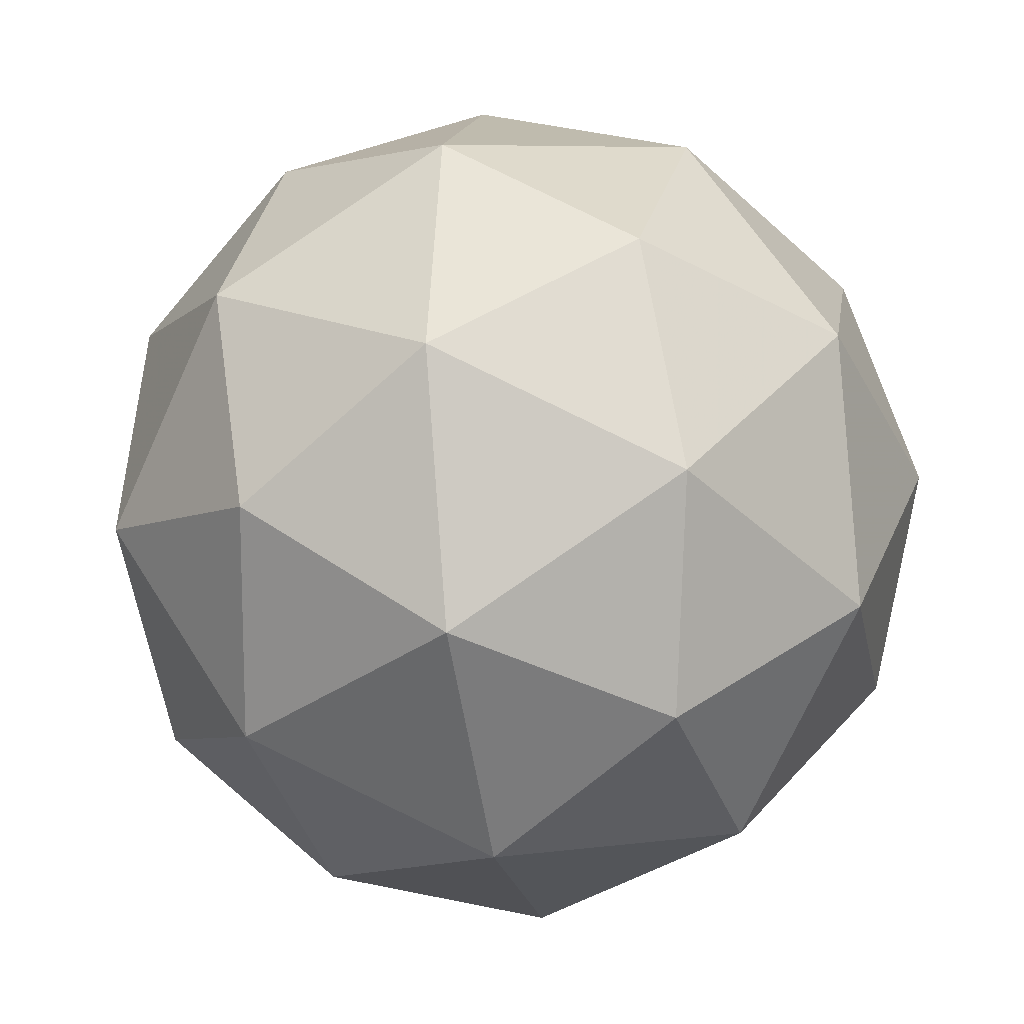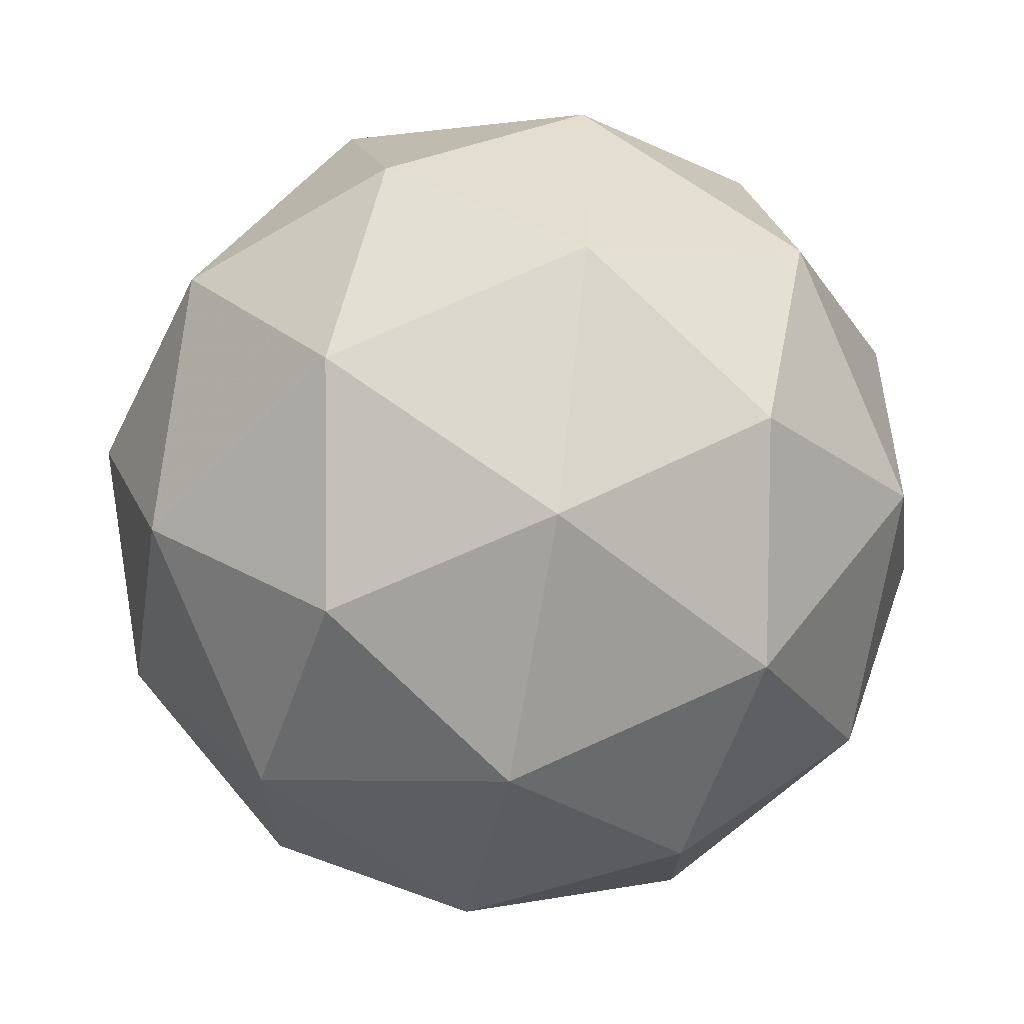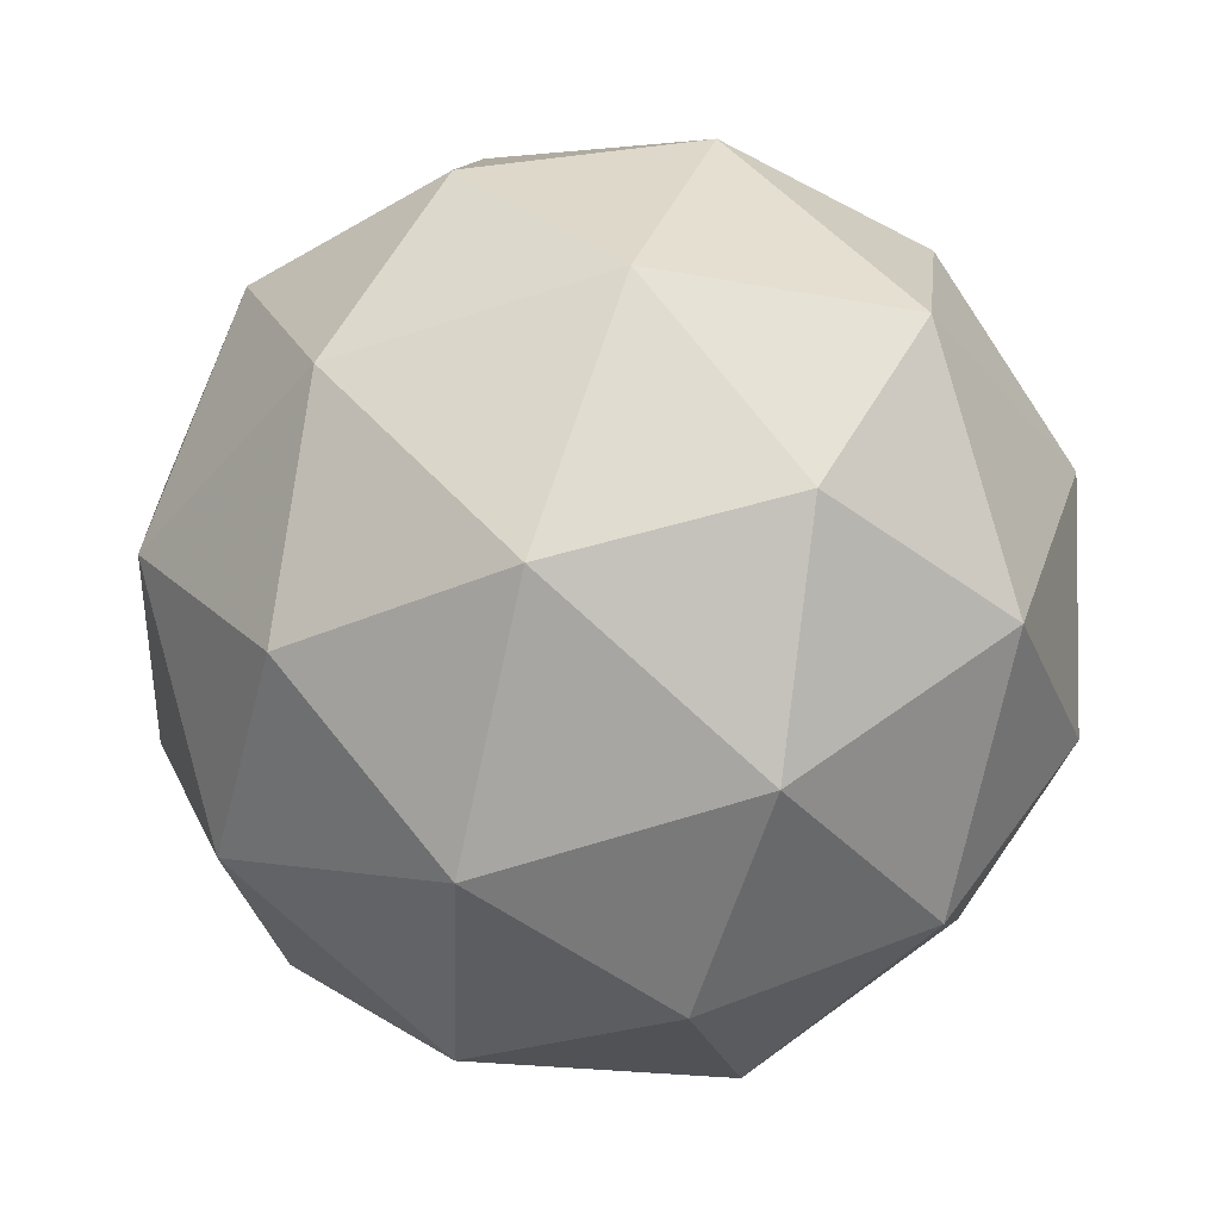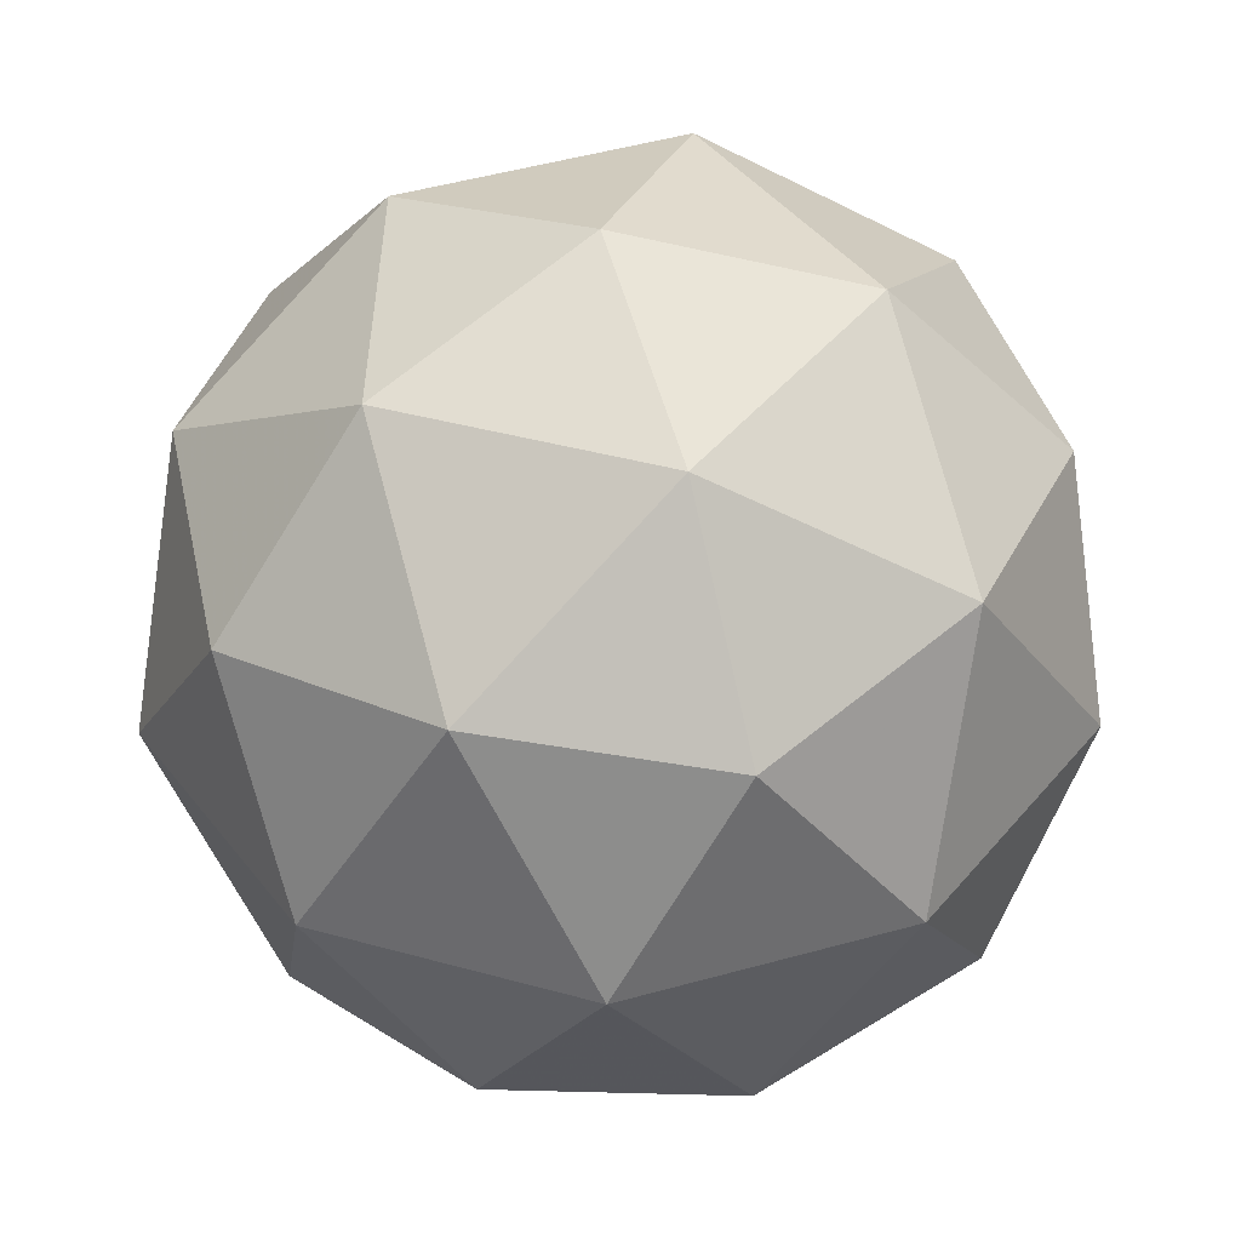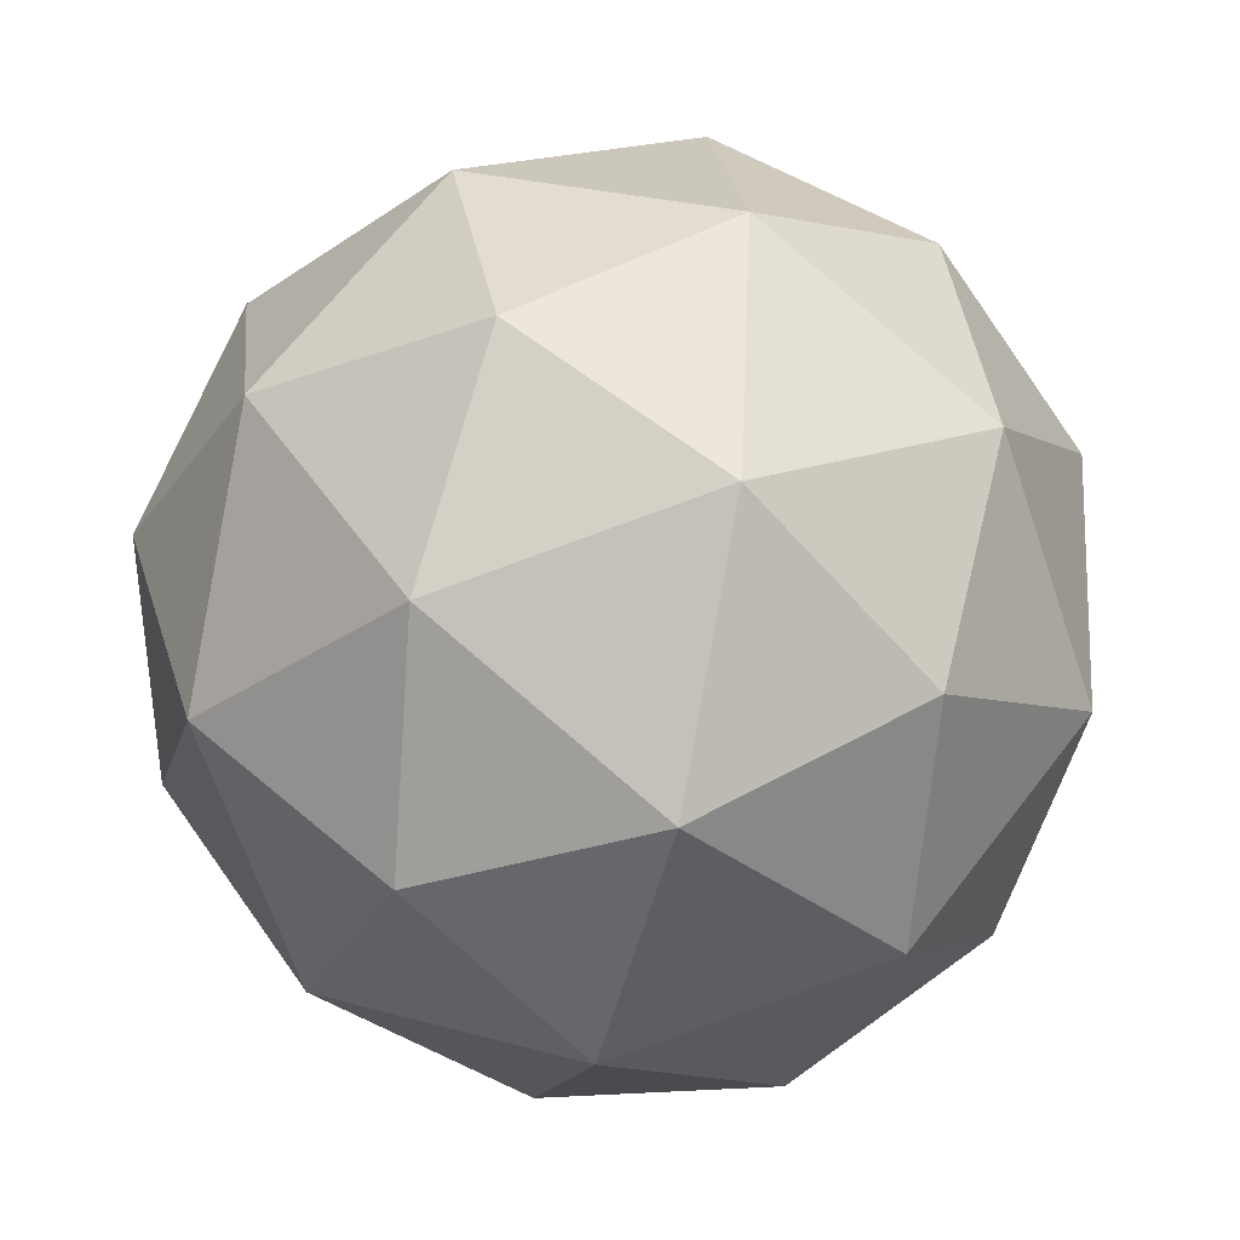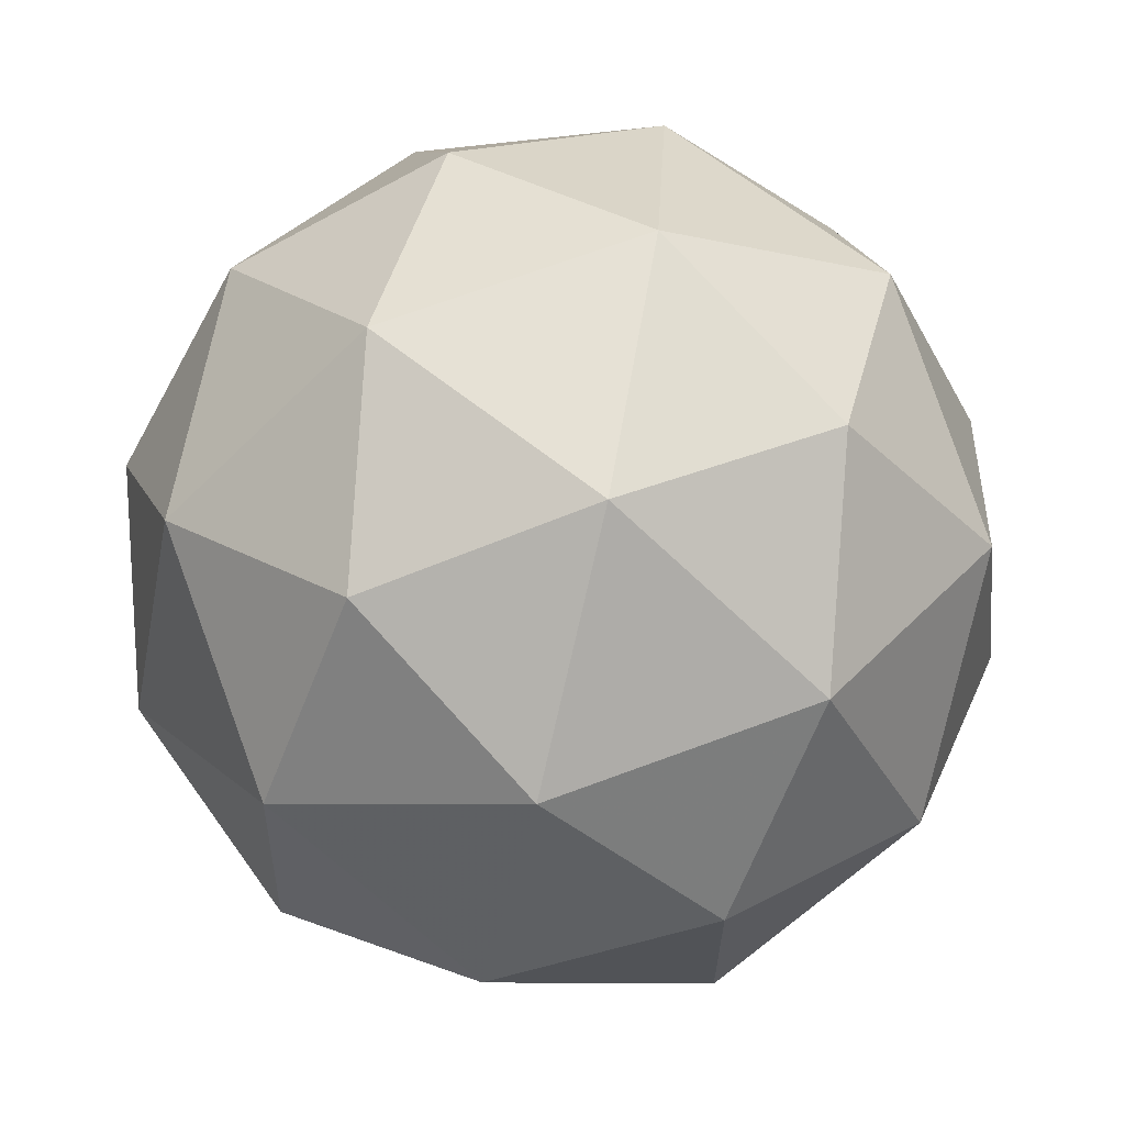
<metadata>
{"format":"obj","ext":"obj","renderer":"f3d","projection":"perspective","resolution":1024,"background":"white","views":[{"elev":-14.3,"azim":38.8,"up":"+Y"},{"elev":-43.0,"azim":-161.3,"up":"+Y"},{"elev":-32.0,"azim":138.2,"up":"+Z"},{"elev":55.1,"azim":178.2,"up":"+Z"},{"elev":6.6,"azim":-97.2,"up":"+Y"},{"elev":48.7,"azim":-81.0,"up":"+Y"}]}
</metadata>
<code>
v 1.091 0.1108 -0.8997
v 1.037 0.1466 -0.8461
v 1.119 0.1681 -0.8445
v 1.164 0.09895 -0.8592
v 1.111 0.03463 -0.8698
v 1.033 0.06406 -0.8617
v 1.077 0.1569 -0.7725
v 1.155 0.1274 -0.7806
v 1.15 0.04493 -0.7962
v 1.069 0.02337 -0.7978
v 1.024 0.09256 -0.7831
v 1.096 0.08073 -0.7426
v 1.107 0.1471 -0.8811
v 1.059 0.1345 -0.882
v 1.075 0.1682 -0.8496
v 1.025 0.107 -0.8597
v 1.056 0.08596 -0.8912
v 1.134 0.1065 -0.8897
v 1.15 0.1402 -0.8573
v 1.102 0.06865 -0.8959
v 1.145 0.0617 -0.8721
v 1.068 0.0412 -0.8736
v 1.019 0.1237 -0.8135
v 1.016 0.07525 -0.8226
v 1.098 0.1742 -0.8063
v 1.05 0.1616 -0.8072
v 1.171 0.1163 -0.8197
v 1.144 0.1569 -0.8111
v 1.137 0.02995 -0.8351
v 1.168 0.06776 -0.8289
v 1.043 0.03458 -0.8313
v 1.089 0.01728 -0.836
v 1.042 0.1298 -0.7702
v 1.12 0.1503 -0.7687
v 1.163 0.08451 -0.7827
v 1.112 0.02333 -0.7928
v 1.038 0.05133 -0.7851
v 1.085 0.1229 -0.7464
v 1.054 0.08505 -0.7526
v 1.131 0.1056 -0.7512
v 1.128 0.05705 -0.7603
v 1.081 0.04438 -0.7613
f 1 14 13
f 2 14 16
f 1 13 18
f 1 18 20
f 1 20 17
f 2 16 23
f 3 15 25
f 4 19 27
f 5 21 29
f 6 22 31
f 2 23 26
f 3 25 28
f 4 27 30
f 5 29 32
f 6 31 24
f 7 33 38
f 8 34 40
f 9 35 41
f 10 36 42
f 11 37 39
f 39 42 12
f 39 37 42
f 37 10 42
f 42 41 12
f 42 36 41
f 36 9 41
f 41 40 12
f 41 35 40
f 35 8 40
f 40 38 12
f 40 34 38
f 34 7 38
f 38 39 12
f 38 33 39
f 33 11 39
f 24 37 11
f 24 31 37
f 31 10 37
f 32 36 10
f 32 29 36
f 29 9 36
f 30 35 9
f 30 27 35
f 27 8 35
f 28 34 8
f 28 25 34
f 25 7 34
f 26 33 7
f 26 23 33
f 23 11 33
f 31 32 10
f 31 22 32
f 22 5 32
f 29 30 9
f 29 21 30
f 21 4 30
f 27 28 8
f 27 19 28
f 19 3 28
f 25 26 7
f 25 15 26
f 15 2 26
f 23 24 11
f 23 16 24
f 16 6 24
f 17 22 6
f 17 20 22
f 20 5 22
f 20 21 5
f 20 18 21
f 18 4 21
f 18 19 4
f 18 13 19
f 13 3 19
f 16 17 6
f 16 14 17
f 14 1 17
f 13 15 3
f 13 14 15
f 14 2 15

</code>
